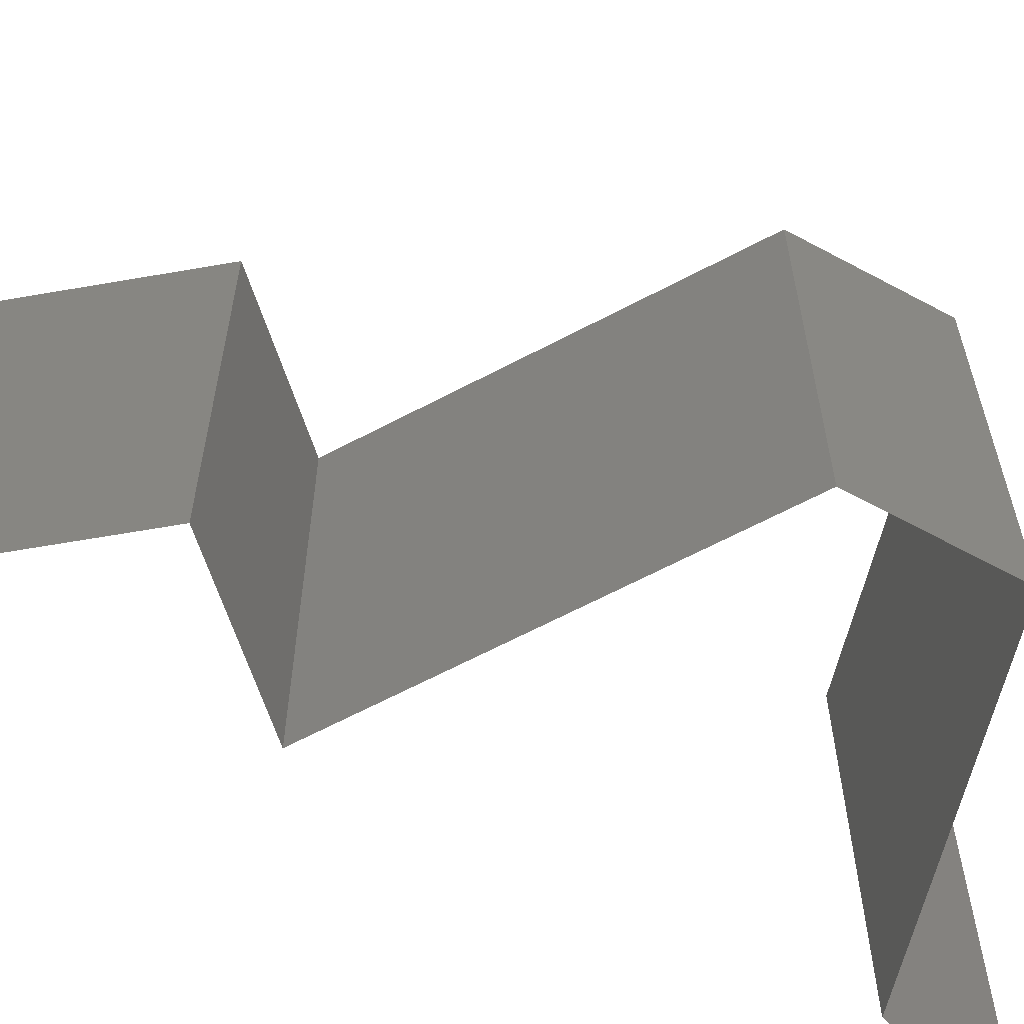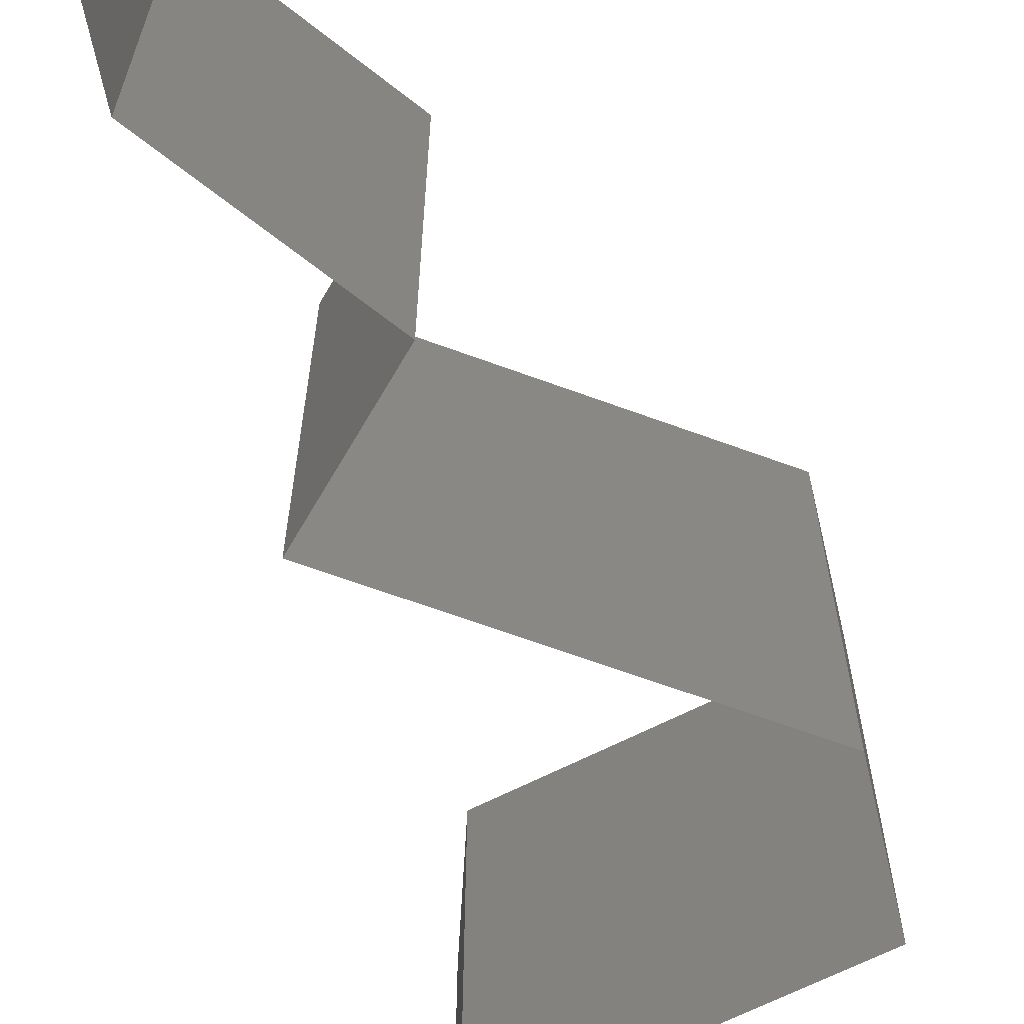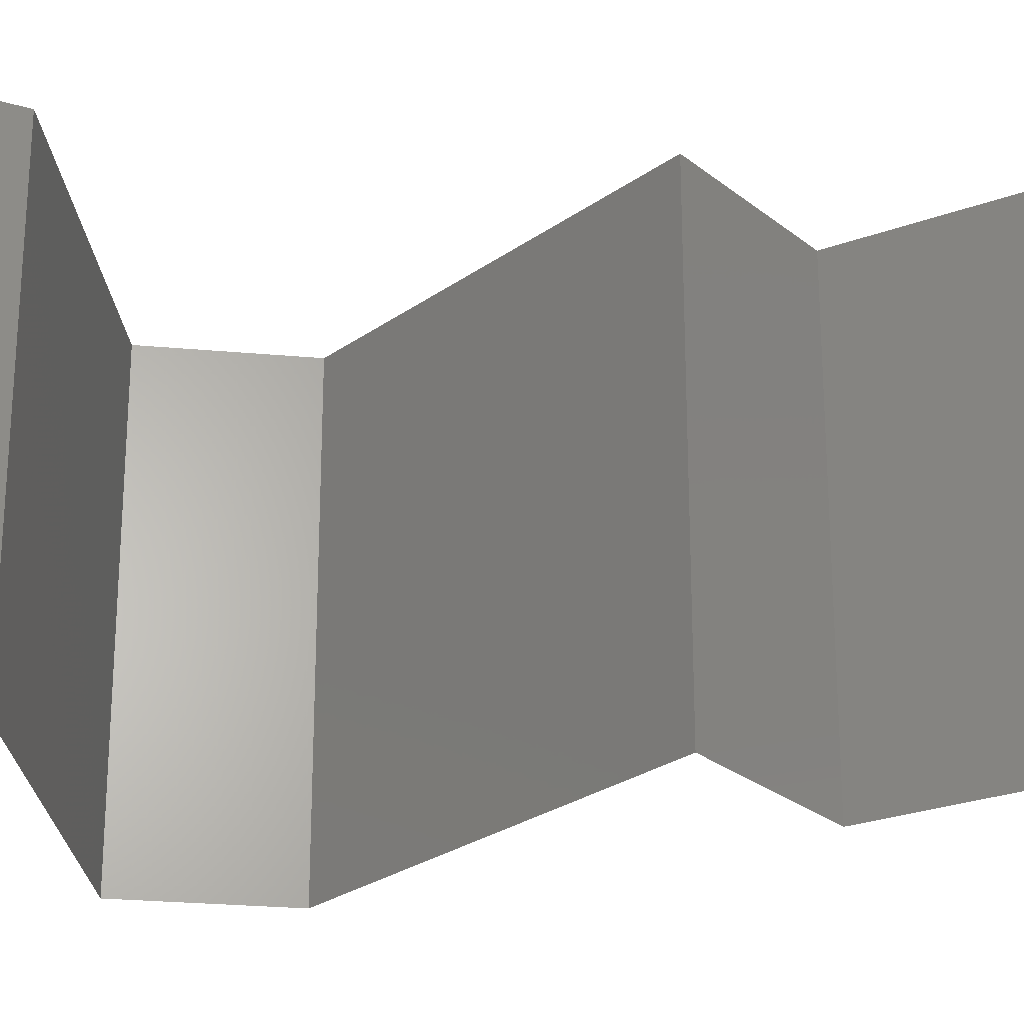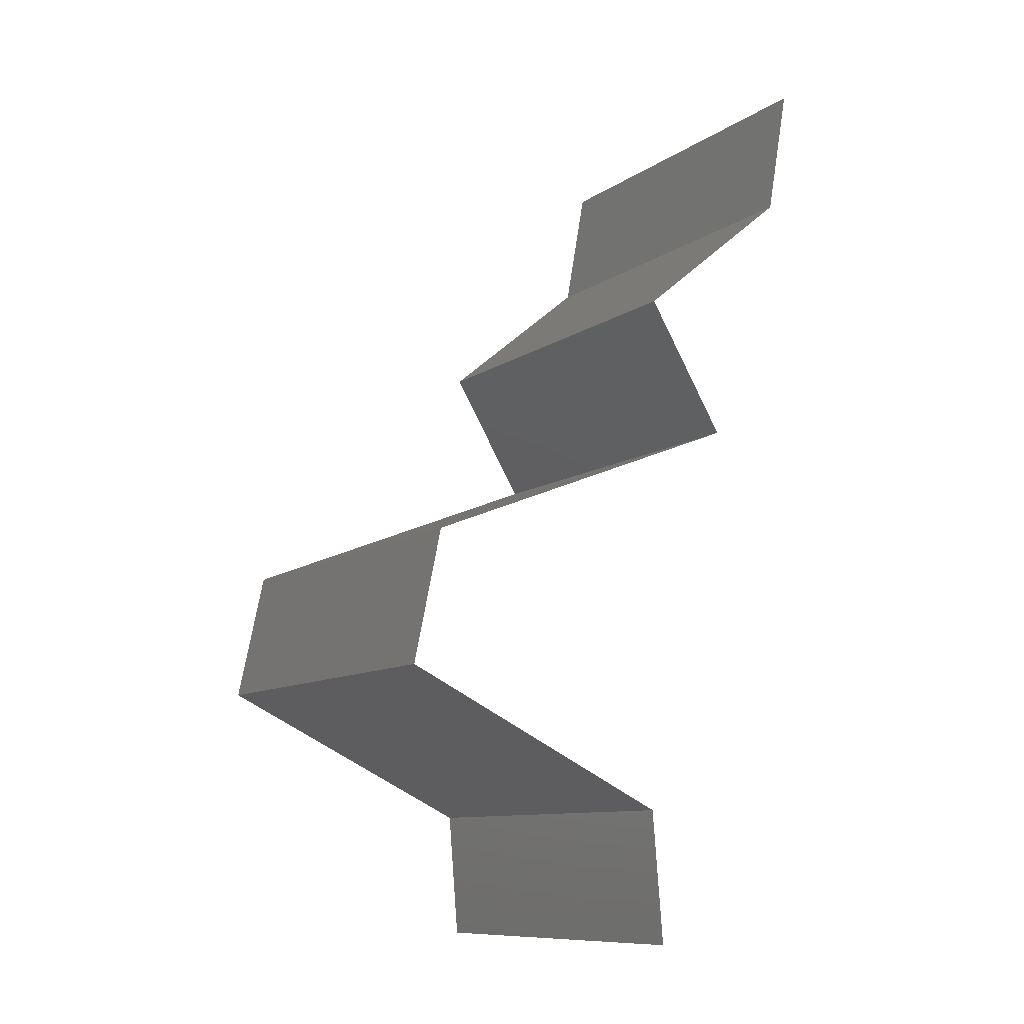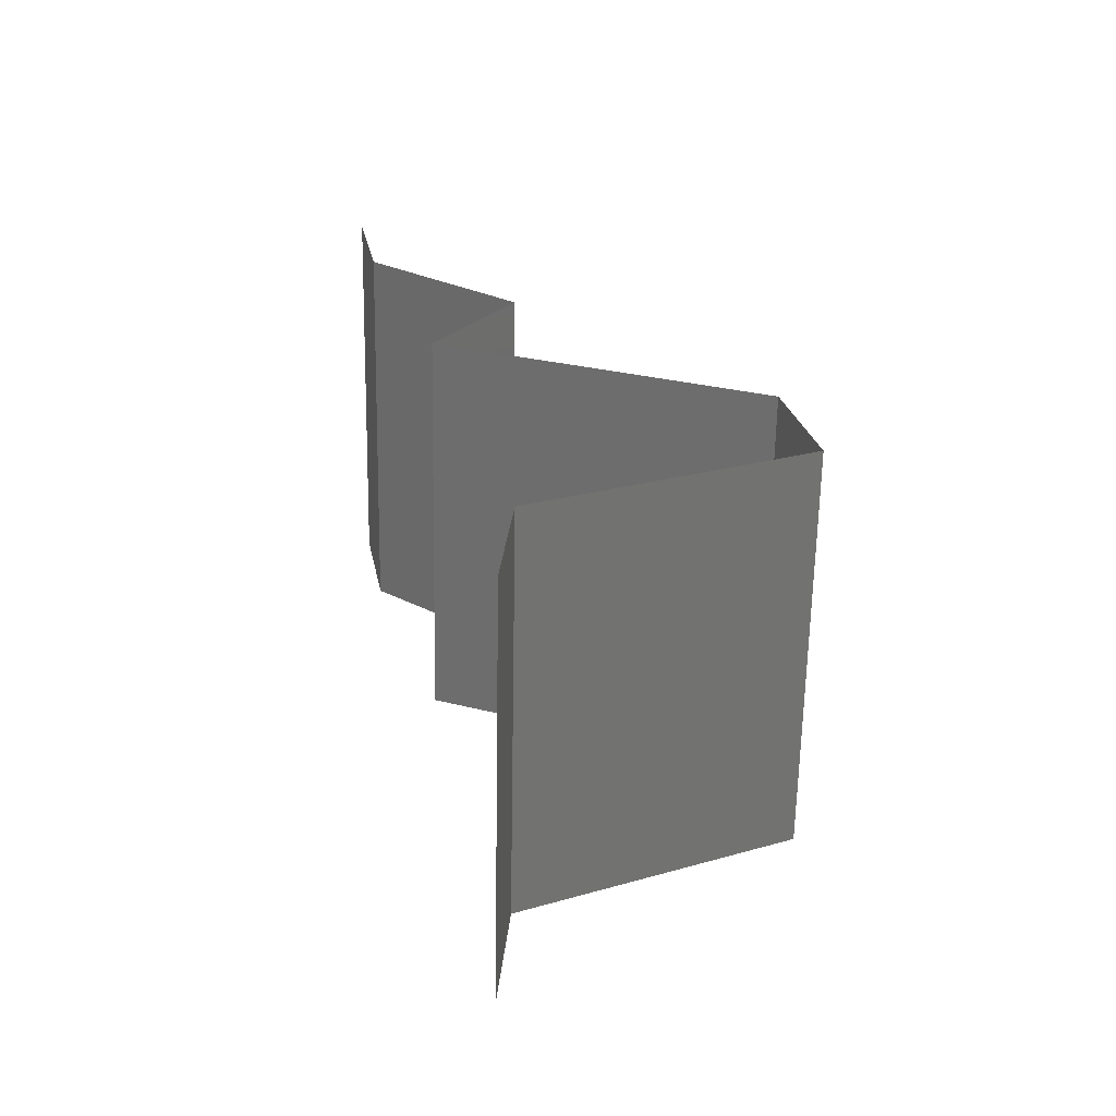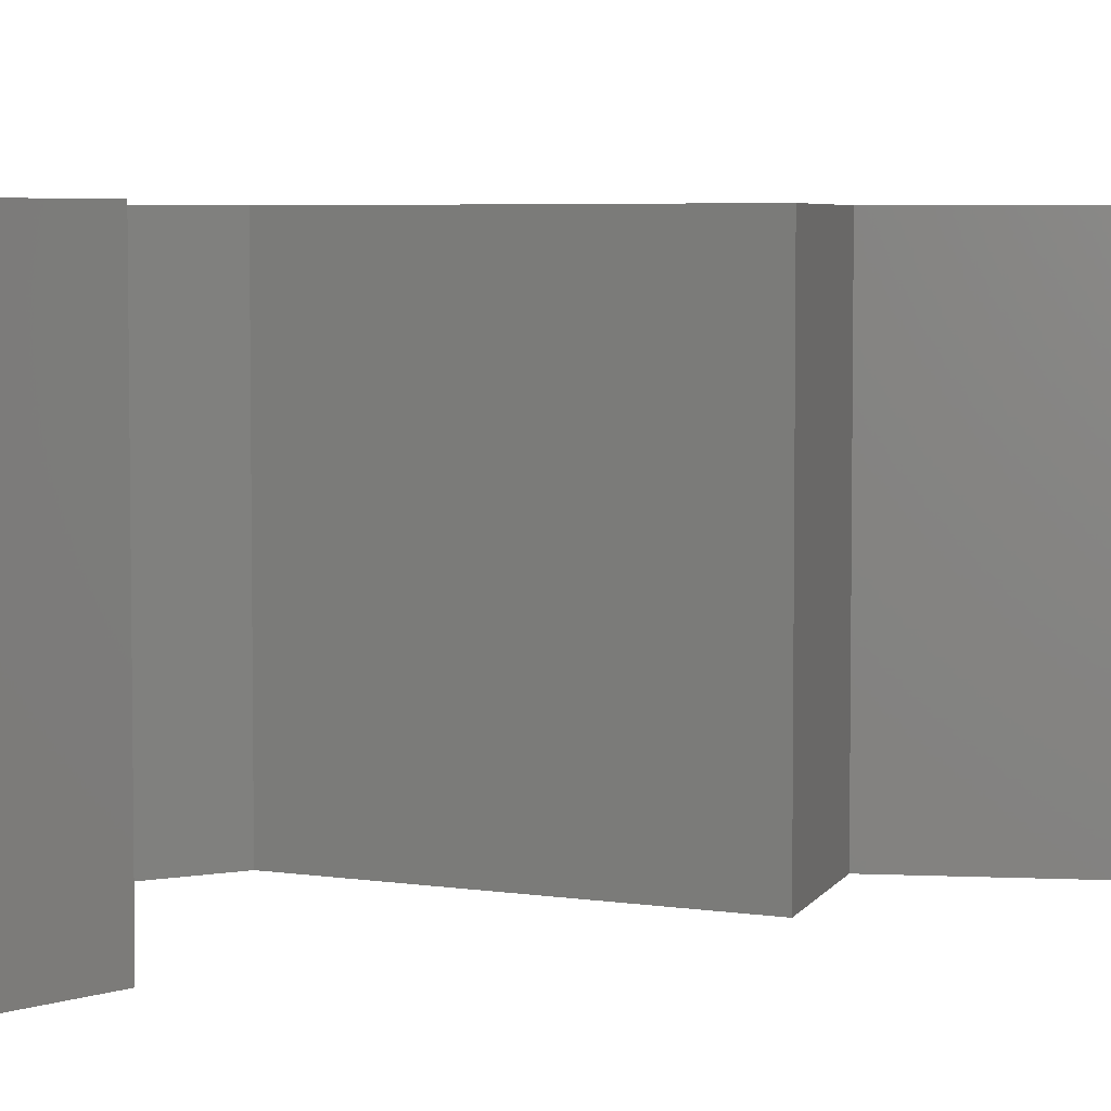
<metadata>
{"format":"stl","ext":"stl","renderer":"f3d","projection":"perspective","resolution":1024,"background":"white","views":[{"elev":-64.5,"azim":-130.4,"up":"+Z"},{"elev":-65.7,"azim":-178.8,"up":"+Z"},{"elev":-26.2,"azim":69.9,"up":"+Z"},{"elev":-10.2,"azim":-31.5,"up":"+Y"},{"elev":-64.5,"azim":179.0,"up":"+Y"},{"elev":4.9,"azim":48.0,"up":"+Z"}]}
</metadata>
<code>
# stl→obj: 45 verts, 66 faces
v 0.03589 0.04523 0.01
v 0.03706 0.05169 0.01
v 0.03647 0.04846 0.005
v 0.03589 0.04523 0.02
v 0.03706 0.05169 0.02
v 0.03647 0.04846 0.015
v 0.03706 0.05169 0
v 0.03589 0.04523 0
v 0.02809 0.03877 0.02
v 0.03199 0.042 0.015
v 0.02809 0.03877 0
v 0.03199 0.042 0.005
v 0.02809 0.03877 0.01
v 0.03005 0.03554 0.015
v 0.03201 0.0323 0
v 0.03201 0.0323 0.01
v 0.03005 0.03554 0.005
v 0.03201 0.0323 0.02
v 0.02382 0.02907 0
v 0.02497 0.02953 0.007781
v 0.01563 0.02584 0.01
v 0.01563 0.02584 0.02
v 0.02126 0.02806 0.01355
v 0.01563 0.02584 0
v 0.01986 0.02751 0.005102
v 0.02681 0.03026 0.01427
v 0.02382 0.02907 0.02
v 0.01427 0.01938 0.01
v 0.01495 0.02261 0.015
v 0.01427 0.01938 0
v 0.01495 0.02261 0.005
v 0.01427 0.01938 0.02
v 0.02093 0.01615 0
v 0.02107 0.01609 0.007466
v 0.02759 0.01292 0
v 0.02759 0.01292 0.01
v 0.01893 0.01712 0.01468
v 0.02759 0.01292 0.02
v 0.02352 0.0149 0.01459
v 0.02093 0.01615 0.02
v 0.02812 0.006461 0
v 0.02785 0.009691 0.005
v 0.02812 0.006461 0.01
v 0.02785 0.009691 0.015
v 0.02812 0.006461 0.02
f 1 2 3
f 4 5 6
f 7 8 3
f 2 1 6
f 2 7 3
f 5 2 6
f 8 1 3
f 1 4 6
f 9 4 10
f 8 11 12
f 4 1 10
f 11 13 12
f 1 12 10
f 12 13 10
f 1 8 12
f 13 9 10
f 9 13 14
f 15 16 17
f 13 11 17
f 16 18 14
f 11 15 17
f 18 9 14
f 13 16 14
f 16 13 17
f 15 19 20
f 16 15 20
f 21 22 23
f 24 21 25
f 18 16 26
f 22 27 23
f 19 24 25
f 27 18 26
f 23 20 25
f 21 23 25
f 26 20 23
f 26 16 20
f 20 19 25
f 27 26 23
f 21 28 29
f 24 30 31
f 32 22 29
f 28 21 31
f 21 24 31
f 22 21 29
f 30 28 31
f 28 32 29
f 30 33 34
f 33 35 34
f 35 36 34
f 28 30 34
f 32 28 37
f 36 38 39
f 40 32 37
f 38 40 39
f 37 34 39
f 40 37 39
f 37 28 34
f 34 36 39
f 35 41 42
f 36 43 44
f 45 38 44
f 43 36 42
f 36 35 42
f 38 36 44
f 41 43 42
f 43 45 44

</code>
